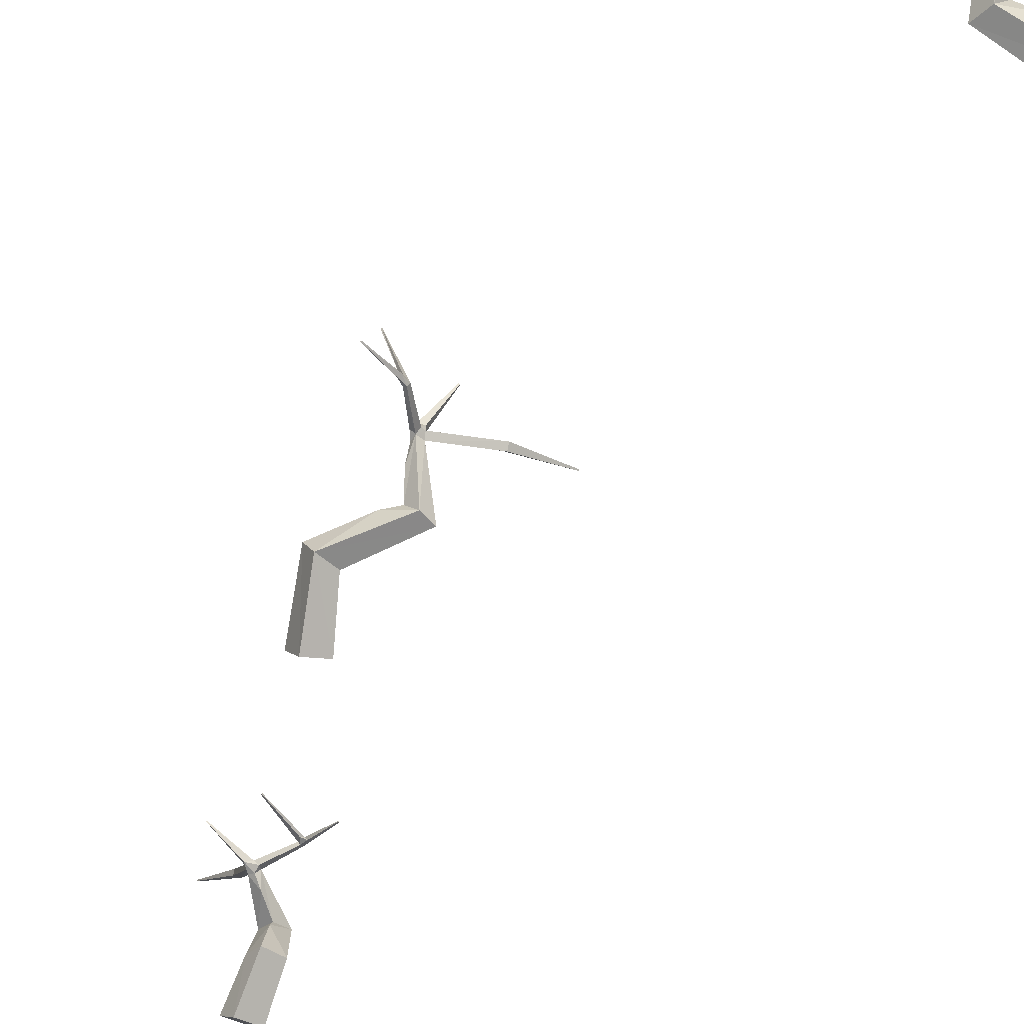
<metadata>
{"format":"obj","ext":"obj","renderer":"f3d","projection":"perspective","resolution":1024,"background":"white","views":[{"elev":-14.9,"azim":-11.6,"up":"+Y"}]}
</metadata>
<code>
g default
v -7.493 2.199 12.2
v -7.245 2.97 12.37
v -7.245 2.974 12.37
v -7.24 2.972 12.37
v -7.536 3.075 12.32
v -7.533 3.077 12.32
v -7.53 3.078 12.32
v -7.698 3.022 12.01
v -7.693 3.024 12.01
v -7.696 3.025 12.01
v -7.441 2.634 12.05
v -7.398 2.595 11.92
v -7.528 2.49 12.32
v -7.66 2.88 11.53
v -7.66 2.884 11.53
v -7.665 2.885 11.53
v -7.523 2.853 11.78
v -7.519 2.879 11.79
v -7.556 2.884 11.8
v -7.666 2.881 11.53
v -7.555 2.848 12.06
v -7.516 2.823 12.06
v -7.513 2.848 12.06
v -7.545 2.854 12.07
v -7.56 2.858 11.79
v -7.338 2.925 12.22
v -7.321 2.933 12.2
v -7.24 2.968 12.37
v -7.367 2.938 12.21
v -7.369 2.924 12.18
v -7.351 2.924 12.17
v -7.346 2.939 12.2
v -7.533 3.075 12.32
v -7.509 2.841 12.12
v -7.527 2.86 12.1
v -7.503 2.853 12.08
v -7.342 2.911 12.18
v -7.36 2.911 12.19
v -7.563 2.856 12.09
v -7.537 2.868 12.07
v -7.7 3.023 12.01
v -7.496 2.828 12.09
v -7.487 2.614 11.98
v -7.494 2.744 12.09
v -7.523 2.811 12.1
v -7.545 2.809 12.08
v -7.467 2.435 12.17
v -7.572 2.473 12.22
v -7.359 2.617 11.99
v -7.464 2.609 12.12
v -7.619 2.225 12.25
v -7.656 2.248 12.14
v -7.53 2.222 12.09
v -7.42 2.455 12.27
v -7.549 2.832 12.06
g tree_wood2 tree_wood group1
f 20 19 16
f 34 45 42
f 16 18 15
f 14 18 17
f 14 25 20
f 16 14 20
f 35 39 34
f 9 41 10
f 7 5 33
f 24 21 40
f 21 22 46
f 38 29 30
f 27 37 31
f 39 45 34
f 45 39 46
f 4 2 28
f 51 53 1
f 32 29 26
f 17 55 25
f 18 22 17
f 19 23 18
f 19 55 24
f 2 37 28
f 3 26 2
f 3 27 32
f 28 27 4
f 33 30 29
f 6 30 5
f 7 31 6
f 7 29 32
f 30 34 38
f 36 35 30
f 38 42 37
f 37 36 31
f 8 39 41
f 8 40 21
f 10 40 9
f 41 35 10
f 42 11 49
f 43 11 44
f 22 49 12
f 46 22 43
f 45 46 44
f 50 48 13
f 12 54 47
f 50 54 49
f 12 48 43
f 11 43 50
f 13 1 54
f 48 51 13
f 47 52 48
f 54 53 47
f 23 42 22
f 40 36 23
f 20 25 19
f 16 19 18
f 14 15 18
f 14 17 25
f 16 15 14
f 9 8 41
f 7 6 5
f 24 55 21
f 21 55 22
f 37 26 38
f 38 26 29
f 21 46 39
f 23 24 40
f 32 27 31
f 4 3 2
f 51 52 53
f 17 22 55
f 18 23 22
f 19 24 23
f 19 25 55
f 2 26 37
f 3 32 26
f 3 4 27
f 28 37 27
f 33 5 30
f 6 31 30
f 7 32 31
f 7 33 29
f 38 34 42
f 30 35 34
f 31 36 30
f 37 42 36
f 8 21 39
f 8 9 40
f 10 35 40
f 41 39 35
f 42 44 11
f 22 12 43
f 22 42 49
f 44 46 43
f 45 44 42
f 50 13 54
f 48 12 47
f 43 48 50
f 12 49 54
f 11 50 49
f 13 51 1
f 48 52 51
f 47 53 52
f 54 1 53
f 23 36 42
f 40 35 36
g default
v -8.106 2.567 16.72
v -7.991 3.443 17.07
v -7.988 3.447 17.07
v -7.986 3.445 17.08
v -7.887 3.554 16.85
v -7.884 3.556 16.85
v -7.887 3.557 16.85
v -7.619 3.438 16.7
v -7.619 3.441 16.7
v -7.624 3.443 16.7
v -7.816 3.015 16.84
v -7.722 2.948 16.87
v -8.103 2.911 16.75
v -7.253 3.19 16.7
v -7.252 3.194 16.7
v -7.254 3.196 16.7
v -7.496 3.206 16.81
v -7.491 3.236 16.82
v -7.496 3.244 16.79
v -7.255 3.191 16.7
v -7.742 3.255 16.79
v -7.748 3.226 16.81
v -7.746 3.255 16.82
v -7.743 3.262 16.8
v -7.5 3.215 16.78
v -7.863 3.366 16.98
v -7.851 3.372 17
v -7.989 3.441 17.07
v -7.852 3.38 16.96
v -7.83 3.359 16.96
v -7.821 3.356 16.97
v -7.845 3.378 16.98
v -7.891 3.555 16.85
v -7.796 3.257 16.82
v -7.776 3.276 16.81
v -7.762 3.264 16.83
v -7.833 3.342 16.98
v -7.842 3.345 16.96
v -7.764 3.269 16.78
v -7.741 3.278 16.81
v -7.623 3.441 16.7
v -7.779 3.238 16.83
v -7.758 2.981 16.8
v -7.808 3.145 16.82
v -7.791 3.221 16.81
v -7.768 3.215 16.79
v -7.996 2.821 16.79
v -8.02 2.874 16.71
v -7.78 2.984 16.91
v -7.889 3.002 16.82
v -8.133 2.608 16.62
v -8.026 2.612 16.59
v -7.998 2.572 16.69
v -8.081 2.862 16.83
v -7.746 3.237 16.79
g tree_wood group1 tree_wood1
f 75 74 71
f 89 100 97
f 71 73 70
f 69 73 72
f 69 80 75
f 71 69 75
f 90 94 89
f 64 96 65
f 62 60 88
f 79 76 95
f 76 77 101
f 93 84 85
f 82 92 86
f 94 100 89
f 100 94 101
f 59 57 83
f 106 108 56
f 87 84 81
f 72 110 80
f 73 77 72
f 74 78 73
f 74 110 79
f 57 92 83
f 58 81 57
f 58 82 87
f 83 82 59
f 88 85 84
f 61 85 60
f 62 86 61
f 62 84 87
f 85 89 93
f 91 90 85
f 93 97 92
f 92 91 86
f 63 94 96
f 63 95 76
f 65 95 64
f 96 90 65
f 97 66 104
f 98 66 99
f 77 104 67
f 101 77 98
f 100 101 99
f 105 103 68
f 67 109 102
f 105 109 104
f 67 103 98
f 66 98 105
f 68 56 109
f 103 106 68
f 102 107 103
f 109 108 102
f 78 97 77
f 95 91 78
f 75 80 74
f 71 74 73
f 69 70 73
f 69 72 80
f 71 70 69
f 64 63 96
f 62 61 60
f 79 110 76
f 76 110 77
f 92 81 93
f 93 81 84
f 76 101 94
f 78 79 95
f 87 82 86
f 59 58 57
f 106 107 108
f 72 77 110
f 73 78 77
f 74 79 78
f 74 80 110
f 57 81 92
f 58 87 81
f 58 59 82
f 83 92 82
f 88 60 85
f 61 86 85
f 62 87 86
f 62 88 84
f 93 89 97
f 85 90 89
f 86 91 85
f 92 97 91
f 63 76 94
f 63 64 95
f 65 90 95
f 96 94 90
f 97 99 66
f 77 67 98
f 77 97 104
f 99 101 98
f 100 99 97
f 105 68 109
f 103 67 102
f 98 103 105
f 67 104 109
f 66 105 104
f 68 106 56
f 103 107 106
f 102 108 107
f 109 56 108
f 78 91 97
f 95 90 91
g default
v -6.372 3.057 19.53
v -6.492 4.327 19.07
v -6.496 4.334 19.07
v -6.498 4.332 19.07
v -6.584 4.494 19.31
v -6.588 4.499 19.31
v -6.584 4.499 19.31
v -6.873 4.402 19.48
v -6.873 4.406 19.48
v -6.868 4.408 19.48
v -6.685 3.771 19.36
v -6.794 3.707 19.33
v -6.363 3.535 19.48
v -7.289 4.167 19.49
v -7.29 4.174 19.49
v -7.288 4.175 19.5
v -7.029 4.127 19.37
v -7.034 4.169 19.36
v -7.025 4.177 19.39
v -7.287 4.168 19.5
v -6.752 4.12 19.4
v -6.749 4.08 19.37
v -6.75 4.12 19.36
v -6.751 4.13 19.39
v -7.021 4.135 19.4
v -6.629 4.252 19.17
v -6.644 4.265 19.16
v -6.495 4.325 19.07
v -6.64 4.273 19.2
v -6.664 4.25 19.2
v -6.675 4.249 19.19
v -6.649 4.274 19.18
v -6.58 4.495 19.31
v -6.695 4.109 19.36
v -6.716 4.14 19.37
v -6.733 4.129 19.35
v -6.664 4.228 19.18
v -6.652 4.228 19.2
v -6.727 4.133 19.4
v -6.753 4.153 19.38
v -6.868 4.404 19.48
v -6.715 4.089 19.35
v -6.747 3.737 19.4
v -6.686 3.95 19.37
v -6.701 4.06 19.38
v -6.725 4.057 19.4
v -6.488 3.445 19.44
v -6.452 3.505 19.52
v -6.731 3.743 19.28
v -6.602 3.73 19.38
v -6.331 3.098 19.64
v -6.448 3.134 19.67
v -6.488 3.093 19.56
v -6.396 3.479 19.39
v -6.748 4.094 19.4
g tree_wood group1 polySurface15
f 130 129 126
f 144 155 152
f 126 128 125
f 124 128 127
f 124 135 130
f 126 124 130
f 145 149 144
f 119 151 120
f 117 115 143
f 134 131 150
f 131 132 156
f 148 139 140
f 137 147 141
f 149 155 144
f 155 149 156
f 114 112 138
f 161 163 111
f 142 139 136
f 127 165 135
f 128 132 127
f 129 133 128
f 129 165 134
f 112 147 138
f 113 136 112
f 113 137 142
f 138 137 114
f 143 140 139
f 116 140 115
f 117 141 116
f 117 139 142
f 140 144 148
f 146 145 140
f 148 152 147
f 147 146 141
f 118 149 151
f 118 150 131
f 120 150 119
f 151 145 120
f 152 121 159
f 153 121 154
f 132 159 122
f 156 132 153
f 155 156 154
f 160 158 123
f 122 164 157
f 160 164 159
f 122 158 153
f 121 153 160
f 123 111 164
f 158 161 123
f 157 162 158
f 164 163 157
f 133 152 132
f 150 146 133
f 130 135 129
f 126 129 128
f 124 125 128
f 124 127 135
f 126 125 124
f 119 118 151
f 117 116 115
f 134 165 131
f 131 165 132
f 147 136 148
f 148 136 139
f 131 156 149
f 133 134 150
f 142 137 141
f 114 113 112
f 161 162 163
f 127 132 165
f 128 133 132
f 129 134 133
f 129 135 165
f 112 136 147
f 113 142 136
f 113 114 137
f 138 147 137
f 143 115 140
f 116 141 140
f 117 142 141
f 117 143 139
f 148 144 152
f 140 145 144
f 141 146 140
f 147 152 146
f 118 131 149
f 118 119 150
f 120 145 150
f 151 149 145
f 152 154 121
f 132 122 153
f 132 152 159
f 154 156 153
f 155 154 152
f 160 123 164
f 158 122 157
f 153 158 160
f 122 159 164
f 121 160 159
f 123 161 111
f 158 162 161
f 157 163 162
f 164 111 163
f 133 146 152
f 150 145 146

</code>
